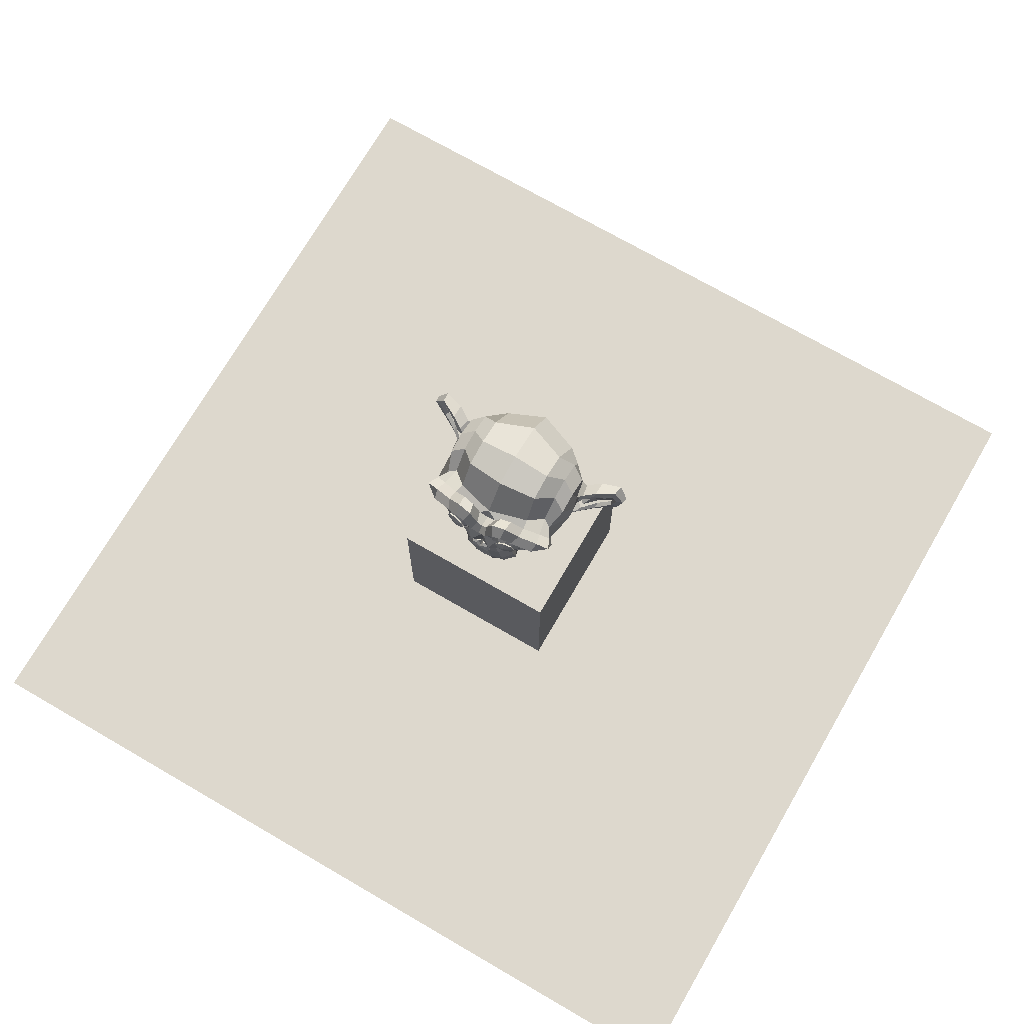
<metadata>
{"format":"obj","ext":"obj","renderer":"f3d","projection":"perspective","resolution":1024,"background":"white","views":[{"elev":72.1,"azim":30.1,"up":"+Y"}]}
</metadata>
<code>
o 平面
v -2.5 0 2.5
v 2.5 0 2.5
v -2.5 0 -2.5
v 2.5 0 -2.5
f 1 2 4 3
o 立方体
v -0.5 0 0.5
v -0.5 1 0.5
v -0.5 0 -0.5
v -0.5 1 -0.5
v 0.5 0 0.5
v 0.5 1 0.5
v 0.5 0 -0.5
v 0.5 1 -0.5
f 5 6 8 7
f 7 8 12 11
f 11 12 10 9
f 9 10 6 5
f 7 11 9 5
f 12 8 6 10
o 猴头
v 0.2188 1.582 0.3828
v -0.2188 1.582 0.3828
v 0.25 1.547 0.3438
v -0.25 1.547 0.3438
v 0.2734 1.527 0.2891
v -0.2734 1.527 0.2891
v 0.1758 1.488 0.3086
v -0.1758 1.488 0.3086
v 0.1758 1.516 0.3594
v -0.1758 1.516 0.3594
v 0.1758 1.566 0.3906
v -0.1758 1.566 0.3906
v 0.1367 1.582 0.3984
v -0.1367 1.582 0.3984
v 0.1016 1.547 0.3711
v -0.1016 1.547 0.3711
v 0.07812 1.527 0.3242
v -0.07812 1.527 0.3242
v 0.03906 1.621 0.3281
v -0.03906 1.621 0.3281
v 0.07031 1.621 0.3711
v -0.07031 1.621 0.3711
v 0.1211 1.621 0.3984
v -0.1211 1.621 0.3984
v 0.1367 1.664 0.3984
v -0.1367 1.664 0.3984
v 0.1016 1.695 0.3711
v -0.1016 1.695 0.3711
v 0.07812 1.719 0.3242
v -0.07812 1.719 0.3242
v 0.1758 1.758 0.3086
v -0.1758 1.758 0.3086
v 0.1758 1.727 0.3594
v -0.1758 1.727 0.3594
v 0.1758 1.68 0.3906
v -0.1758 1.68 0.3906
v 0.2188 1.664 0.3828
v -0.2188 1.664 0.3828
v 0.25 1.695 0.3438
v -0.25 1.695 0.3438
v 0.2734 1.719 0.2891
v -0.2734 1.719 0.2891
v 0.3125 1.621 0.2812
v -0.3125 1.621 0.2812
v 0.2812 1.621 0.3359
v -0.2812 1.621 0.3359
v 0.2344 1.621 0.3789
v -0.2344 1.621 0.3789
v 0.2383 1.621 0.3867
v -0.2383 1.621 0.3867
v 0.2227 1.668 0.3906
v -0.2227 1.668 0.3906
v 0.1758 1.688 0.4023
v -0.1758 1.688 0.4023
v 0.1328 1.668 0.4102
v -0.1328 1.668 0.4102
v 0.1133 1.621 0.4102
v -0.1133 1.621 0.4102
v 0.1328 1.578 0.4102
v -0.1328 1.578 0.4102
v 0.1758 1.621 0.4141
v -0.1758 1.621 0.4141
v 0.1758 1.559 0.4023
v -0.1758 1.559 0.4023
v 0.2227 1.578 0.3906
v -0.2227 1.578 0.3906
v 0 1.715 0.3711
v 0 1.676 0.4102
v 0 1.16 0.3672
v 0 1.34 0.3906
v 0 1.406 0.3984
v 0 1.113 0.3594
v 0 1.703 0.3008
v 0 1.785 0.2852
v 0 1.949 -0.2734
v 0 1.781 -0.4258
v 0 1.535 -0.4141
v 0 1.309 -0.1758
v 0.1016 1.406 0.2812
v -0.1016 1.406 0.2812
v 0.1562 1.281 0.2852
v -0.1562 1.281 0.2852
v 0.1758 1.152 0.2852
v -0.1758 1.152 0.2852
v 0.1836 1.055 0.2656
v -0.1836 1.055 0.2656
v 0.1641 1.027 0.2617
v -0.1641 1.027 0.2617
v 0.08984 1.016 0.2773
v -0.08984 1.016 0.2773
v 0 1.008 0.2891
v 0.2188 1.43 0.2656
v -0.2188 1.43 0.2656
v 0.3164 1.48 0.2695
v -0.3164 1.48 0.2695
v 0.4141 1.574 0.2227
v -0.4141 1.574 0.2227
v 0.4297 1.715 0.2969
v -0.4297 1.715 0.2969
v 0.3555 1.742 0.3125
v -0.3555 1.742 0.3125
v 0.2461 1.801 0.3438
v -0.2461 1.801 0.3438
v 0.1602 1.879 0.3672
v -0.1602 1.879 0.3672
v 0.07812 1.859 0.3789
v -0.07812 1.859 0.3789
v 0.03125 1.746 0.375
v -0.03125 1.746 0.375
v 0.08203 1.707 0.3867
v -0.08203 1.707 0.3867
v 0.0625 1.652 0.3828
v -0.0625 1.652 0.3828
v 0.1016 1.547 0.3711
v -0.1016 1.547 0.3711
v 0.1875 1.508 0.3516
v -0.1875 1.508 0.3516
v 0.2461 1.531 0.3359
v -0.2461 1.531 0.3359
v 0.3125 1.594 0.3242
v -0.3125 1.594 0.3242
v 0.3203 1.648 0.3242
v -0.3203 1.648 0.3242
v 0.3008 1.688 0.332
v -0.3008 1.688 0.332
v 0.2148 1.719 0.3594
v -0.2148 1.719 0.3594
v 0.125 1.734 0.3789
v -0.125 1.734 0.3789
v 0 1.117 0.3672
v 0.05469 1.141 0.3672
v -0.05469 1.141 0.3672
v 0.05859 1.082 0.3555
v -0.05859 1.082 0.3555
v 0.03125 1.059 0.3477
v -0.03125 1.059 0.3477
v 0 1.055 0.3438
v 0 1.402 0.375
v 0 1.43 0.3711
v 0.05078 1.426 0.3711
v -0.05078 1.426 0.3711
v 0.0625 1.387 0.375
v -0.0625 1.387 0.375
v 0.04297 1.355 0.3711
v -0.04297 1.355 0.3711
v 0.1992 1.477 0.3359
v -0.1992 1.477 0.3359
v 0.3086 1.527 0.3125
v -0.3086 1.527 0.3125
v 0.3633 1.602 0.3008
v -0.3633 1.602 0.3008
v 0.3711 1.688 0.3281
v -0.3711 1.688 0.3281
v 0.3438 1.707 0.3633
v -0.3438 1.707 0.3633
v 0.2188 1.773 0.3984
v -0.2188 1.773 0.3984
v 0.1562 1.82 0.418
v -0.1562 1.82 0.418
v 0.1016 1.809 0.4258
v -0.1016 1.809 0.4258
v 0.05078 1.715 0.4219
v -0.05078 1.715 0.4219
v 0.0625 1.449 0.4062
v -0.0625 1.449 0.4062
v 0.1055 1.277 0.3555
v -0.1055 1.277 0.3555
v 0.125 1.148 0.3438
v -0.125 1.148 0.3438
v 0.1328 1.09 0.332
v -0.1328 1.09 0.332
v 0.1172 1.043 0.3164
v -0.1172 1.043 0.3164
v 0.08203 1.035 0.3164
v -0.08203 1.035 0.3164
v 0 1.027 0.3203
v 0 1.523 0.3633
v 0 1.605 0.3828
v 0.1641 1.738 0.3711
v -0.1641 1.738 0.3711
v 0.08203 1.57 0.375
v -0.08203 1.57 0.375
v 0.06641 1.605 0.3789
v -0.06641 1.605 0.3789
v 0.05859 1.156 0.3672
v -0.05859 1.156 0.3672
v 0.03906 1.277 0.375
v -0.03906 1.277 0.375
v 0 1.277 0.375
v 0 1.336 0.3711
v 0.04688 1.363 0.3906
v -0.04688 1.363 0.3906
v 0.06641 1.387 0.3984
v -0.06641 1.387 0.3984
v 0.05469 1.434 0.3906
v -0.05469 1.434 0.3906
v 0.01953 1.438 0.3906
v -0.01953 1.438 0.3906
v 0 1.398 0.4141
v 0.02344 1.426 0.4062
v -0.02344 1.426 0.4062
v 0.04688 1.422 0.4062
v -0.04688 1.422 0.4062
v 0.05469 1.387 0.4141
v -0.05469 1.387 0.4141
v 0.03906 1.375 0.4023
v -0.03906 1.375 0.4023
v 0 1.355 0.4023
v 0.1289 1.344 0.2773
v -0.1289 1.344 0.2773
v 0.08203 1.379 0.3555
v -0.08203 1.379 0.3555
v 0.08984 1.344 0.3555
v -0.08984 1.344 0.3555
v 0.1172 1.375 0.2773
v -0.1172 1.375 0.2773
v 0 1.062 0.3438
v 0.02344 1.066 0.3438
v -0.02344 1.066 0.3438
v 0.04688 1.09 0.3555
v -0.04688 1.09 0.3555
v 0.04688 1.129 0.3633
v -0.04688 1.129 0.3633
v 0 1.109 0.3281
v 0.04688 1.125 0.332
v -0.04688 1.125 0.332
v 0.04688 1.094 0.3203
v -0.04688 1.094 0.3203
v 0.02344 1.074 0.3164
v -0.02344 1.074 0.3164
v 0 1.07 0.3164
v 0.08594 1.609 0.3906
v -0.08594 1.609 0.3906
v 0.09375 1.578 0.3867
v -0.09375 1.578 0.3867
v 0.168 1.715 0.3789
v -0.168 1.715 0.3789
v 0.1367 1.711 0.3867
v -0.1367 1.711 0.3867
v 0.2109 1.699 0.3867
v -0.2109 1.699 0.3867
v 0.2812 1.676 0.3477
v -0.2812 1.676 0.3477
v 0.293 1.645 0.3438
v -0.293 1.645 0.3438
v 0.2891 1.598 0.3398
v -0.2891 1.598 0.3398
v 0.2383 1.551 0.3594
v -0.2383 1.551 0.3594
v 0.1875 1.531 0.3711
v -0.1875 1.531 0.3711
v 0.1133 1.555 0.3906
v -0.1133 1.555 0.3906
v 0.08984 1.648 0.3906
v -0.08984 1.648 0.3906
v 0.1055 1.688 0.3906
v -0.1055 1.688 0.3906
v 0.1172 1.68 0.3789
v -0.1172 1.68 0.3789
v 0.09766 1.648 0.3789
v -0.09766 1.648 0.3789
v 0.1211 1.562 0.3789
v -0.1211 1.562 0.3789
v 0.1875 1.543 0.3633
v -0.1875 1.543 0.3633
v 0.2305 1.559 0.3516
v -0.2305 1.559 0.3516
v 0.2734 1.605 0.3359
v -0.2734 1.605 0.3359
v 0.2773 1.641 0.3359
v -0.2773 1.641 0.3359
v 0.2656 1.668 0.3398
v -0.2656 1.668 0.3398
v 0.207 1.695 0.375
v -0.207 1.695 0.375
v 0.1406 1.699 0.3828
v -0.1406 1.699 0.3828
v 0.168 1.703 0.375
v -0.168 1.703 0.375
v 0.1016 1.586 0.375
v -0.1016 1.586 0.375
v 0.09766 1.613 0.375
v -0.09766 1.613 0.375
v 0.05469 1.73 0.3047
v -0.05469 1.73 0.3047
v 0.09766 1.832 0.3086
v -0.09766 1.832 0.3086
v 0.168 1.844 0.2969
v -0.168 1.844 0.2969
v 0.2422 1.777 0.2773
v -0.2422 1.777 0.2773
v 0.3398 1.727 0.2461
v -0.3398 1.727 0.2461
v 0.3984 1.703 0.2305
v -0.3984 1.703 0.2305
v 0.3867 1.582 0.1875
v -0.3867 1.582 0.1875
v 0.3008 1.5 0.207
v -0.3008 1.5 0.207
v 0.2188 1.453 0.2344
v -0.2188 1.453 0.2344
v 0 1.949 0.1445
v 0 1.992 -0.03906
v 0 1.402 -0.3359
v 0 1.27 0.09375
v 0 1.012 0.2305
v 0 1.098 0.1719
v 0 1.215 0.1602
v 0 1.258 0.1406
v 0.4258 1.617 0.02734
v -0.4258 1.617 0.02734
v 0.4297 1.66 -0.02344
v -0.4297 1.66 -0.02344
v 0.3867 1.633 -0.2188
v -0.3867 1.633 -0.2188
v 0.2305 1.719 -0.3516
v -0.2305 1.719 -0.3516
v 0.3672 1.477 0.03516
v -0.3672 1.477 0.03516
v 0.2969 1.438 -0.08203
v -0.2969 1.438 -0.08203
v 0.3203 1.496 -0.2148
v -0.3203 1.496 -0.2148
v 0.168 1.527 -0.332
v -0.168 1.527 -0.332
v 0.1172 1.324 0.2031
v -0.1172 1.324 0.2031
v 0.08984 1.293 0.1289
v -0.08984 1.293 0.1289
v 0.1445 1.145 0.1914
v -0.1445 1.145 0.1914
v 0.125 1.25 0.1953
v -0.125 1.25 0.1953
v 0.1641 1.043 0.1992
v -0.1641 1.043 0.1992
v 0.07031 1.121 0.1836
v -0.07031 1.121 0.1836
v 0.0625 1.23 0.1797
v -0.0625 1.23 0.1797
v 0.08203 1.027 0.2188
v -0.08203 1.027 0.2188
v 0.1094 1.359 0.2148
v -0.1094 1.359 0.2148
v 0.1055 1.387 0.2344
v -0.1055 1.387 0.2344
v 0.1016 1.414 0.25
v -0.1016 1.414 0.25
v 0.1055 1.305 0.08203
v -0.1055 1.305 0.08203
v 0.1484 1.344 -0.1328
v -0.1484 1.344 -0.1328
v 0.1719 1.426 -0.2695
v -0.1719 1.426 -0.2695
v 0.2266 1.934 -0.1914
v -0.2266 1.934 -0.1914
v 0.2266 1.965 -0.03516
v -0.2266 1.965 -0.03516
v 0.2266 1.926 0.1172
v -0.2266 1.926 0.1172
v 0.2305 1.762 0.2148
v -0.2305 1.762 0.2148
v 0.3633 1.703 0.168
v -0.3633 1.703 0.168
v 0.3164 1.727 0.1406
v -0.3164 1.727 0.1406
v 0.3203 1.852 0.02734
v -0.3203 1.852 0.02734
v 0.3984 1.781 0.0625
v -0.3984 1.781 0.0625
v 0.3984 1.809 -0.05859
v -0.3984 1.809 -0.05859
v 0.3203 1.875 -0.09766
v -0.3203 1.875 -0.09766
v 0.3203 1.84 -0.2227
v -0.3203 1.84 -0.2227
v 0.3984 1.77 -0.1797
v -0.3984 1.77 -0.1797
v 0.3086 1.664 -0.293
v -0.3086 1.664 -0.293
v 0.2422 1.512 -0.2734
v -0.2422 1.512 -0.2734
v 0.4102 1.664 -0.1016
v -0.4102 1.664 -0.1016
v 0.2031 1.414 0.07422
v -0.2031 1.414 0.07422
v 0.2148 1.402 -0.1055
v -0.2148 1.402 -0.1055
v 0.4453 1.703 -0.1172
v -0.4453 1.703 -0.1172
v 0.3867 1.43 -0.0625
v -0.3867 1.43 -0.0625
v 0.5195 1.449 -0.1641
v -0.5195 1.449 -0.1641
v 0.6406 1.527 -0.2148
v -0.6406 1.527 -0.2148
v 0.6758 1.66 -0.2109
v -0.6758 1.66 -0.2109
v 0.6172 1.754 -0.2109
v -0.6172 1.754 -0.2109
v 0.5117 1.738 -0.1562
v -0.5117 1.738 -0.1562
v 0.5078 1.707 -0.1445
v -0.5078 1.707 -0.1445
v 0.5938 1.719 -0.1953
v -0.5938 1.719 -0.1953
v 0.6328 1.645 -0.2031
v -0.6328 1.645 -0.2031
v 0.6055 1.539 -0.2031
v -0.6055 1.539 -0.2031
v 0.5156 1.48 -0.1523
v -0.5156 1.48 -0.1523
v 0.4141 1.465 -0.06641
v -0.4141 1.465 -0.06641
v 0.4609 1.68 -0.1094
v -0.4609 1.68 -0.1094
v 0.4727 1.652 -0.1445
v -0.4727 1.652 -0.1445
v 0.4414 1.488 -0.1055
v -0.4414 1.488 -0.1055
v 0.5195 1.5 -0.1836
v -0.5195 1.5 -0.1836
v 0.5938 1.547 -0.2227
v -0.5938 1.547 -0.2227
v 0.6172 1.625 -0.2227
v -0.6172 1.625 -0.2227
v 0.5859 1.68 -0.2188
v -0.5859 1.68 -0.2188
v 0.5117 1.672 -0.1797
v -0.5117 1.672 -0.1797
v 0.4219 1.645 -0.1055
v -0.4219 1.645 -0.1055
v 0.418 1.586 -0.1367
v -0.418 1.586 -0.1367
v 0.3789 1.547 -0.1367
v -0.3789 1.547 -0.1367
v 0.4102 1.543 -0.1367
v -0.4102 1.543 -0.1367
v 0.4219 1.508 -0.1367
v -0.4219 1.508 -0.1367
v 0.4062 1.492 -0.1367
v -0.4062 1.492 -0.1367
v 0.3633 1.5 -0.03516
v -0.3633 1.5 -0.03516
v 0.3594 1.488 -0.08594
v -0.3594 1.488 -0.08594
v 0.3594 1.52 -0.09375
v -0.3594 1.52 -0.09375
v 0.3984 1.602 -0.1055
v -0.3984 1.602 -0.1055
v 0.4453 1.621 -0.1328
v -0.4453 1.621 -0.1328
v 0.4453 1.617 -0.1602
v -0.4453 1.617 -0.1602
v 0.4062 1.492 -0.1602
v -0.4062 1.492 -0.1602
v 0.4258 1.508 -0.1602
v -0.4258 1.508 -0.1602
v 0.4141 1.539 -0.1602
v -0.4141 1.539 -0.1602
v 0.3828 1.547 -0.1602
v -0.3828 1.547 -0.1602
v 0.4219 1.586 -0.1602
v -0.4219 1.586 -0.1602
v 0.5195 1.664 -0.207
v -0.5195 1.664 -0.207
v 0.5938 1.672 -0.2422
v -0.5938 1.672 -0.2422
v 0.6289 1.621 -0.2461
v -0.6289 1.621 -0.2461
v 0.6055 1.543 -0.2422
v -0.6055 1.543 -0.2422
v 0.5234 1.5 -0.2109
v -0.5234 1.5 -0.2109
v 0.4414 1.492 -0.1328
v -0.4414 1.492 -0.1328
v 0.4766 1.645 -0.1719
v -0.4766 1.645 -0.1719
v 0.4453 1.555 -0.1641
v -0.4453 1.555 -0.1641
v 0.4688 1.531 -0.168
v -0.4688 1.531 -0.168
v 0.5 1.562 -0.1836
v -0.5 1.562 -0.1836
v 0.4805 1.586 -0.1758
v -0.4805 1.586 -0.1758
v 0.5078 1.617 -0.1875
v -0.5078 1.617 -0.1875
v 0.5273 1.594 -0.1914
v -0.5273 1.594 -0.1914
v 0.5547 1.605 -0.1953
v -0.5547 1.605 -0.1953
v 0.543 1.637 -0.1953
v -0.543 1.637 -0.1953
v 0.5117 1.719 -0.2422
v -0.5117 1.719 -0.2422
v 0.625 1.734 -0.2734
v -0.625 1.734 -0.2734
v 0.6836 1.648 -0.25
v -0.6836 1.648 -0.25
v 0.6562 1.527 -0.2656
v -0.6562 1.527 -0.2656
v 0.5195 1.457 -0.2461
v -0.5195 1.457 -0.2461
v 0.3945 1.438 -0.1641
v -0.3945 1.438 -0.1641
v 0.4297 1.691 -0.1914
v -0.4297 1.691 -0.1914
f 59 13 15 57
f 16 14 60 58
f 57 15 17 55
f 18 16 58 56
f 15 21 19 17
f 20 22 16 18
f 13 23 21 15
f 22 24 14 16
f 23 25 27 21
f 28 26 24 22
f 21 27 29 19
f 30 28 22 20
f 27 33 31 29
f 32 34 28 30
f 25 35 33 27
f 34 36 26 28
f 35 37 39 33
f 40 38 36 34
f 33 39 41 31
f 42 40 34 32
f 39 45 43 41
f 44 46 40 42
f 37 47 45 39
f 46 48 38 40
f 47 49 51 45
f 52 50 48 46
f 45 51 53 43
f 54 52 46 44
f 51 57 55 53
f 56 58 52 54
f 49 59 57 51
f 58 60 50 52
f 59 49 63 61
f 64 50 60 62
f 49 47 65 63
f 66 48 50 64
f 47 37 67 65
f 68 38 48 66
f 37 35 69 67
f 70 36 38 68
f 35 25 71 69
f 72 26 36 70
f 25 23 75 71
f 76 24 26 72
f 23 13 77 75
f 78 14 24 76
f 13 59 61 77
f 62 60 14 78
f 73 77 61
f 62 78 74
f 75 77 73
f 74 78 76
f 73 71 75
f 76 72 74
f 73 69 71
f 72 70 74
f 73 67 69
f 70 68 74
f 73 65 67
f 68 66 74
f 73 63 65
f 66 64 74
f 73 61 63
f 64 62 74
f 101 186 188 103
f 188 187 102 103
f 99 184 186 101
f 187 185 100 102
f 97 182 184 99
f 185 183 98 100
f 95 180 182 97
f 183 181 96 98
f 93 178 180 95
f 181 179 94 96
f 91 104 158 176
f 159 105 92 177
f 104 106 160 158
f 161 107 105 159
f 106 108 162 160
f 163 109 107 161
f 108 110 164 162
f 165 111 109 163
f 110 112 166 164
f 167 113 111 165
f 112 114 168 166
f 169 115 113 167
f 114 116 170 168
f 171 117 115 169
f 116 118 172 170
f 173 119 117 171
f 118 120 174 172
f 175 121 119 173
f 120 79 80 174
f 80 79 121 175
f 122 140 172 174
f 173 141 123 175
f 140 191 170 172
f 171 192 141 173
f 138 168 170 191
f 171 169 139 192
f 136 166 168 138
f 169 167 137 139
f 134 164 166 136
f 167 165 135 137
f 132 162 164 134
f 165 163 133 135
f 130 160 162 132
f 163 161 131 133
f 128 158 160 130
f 161 159 129 131
f 126 176 158 128
f 159 177 127 129
f 126 193 189 176
f 189 194 127 177
f 122 174 80 124
f 80 175 123 125
f 124 80 190 195
f 190 80 125 196
f 189 193 195 190
f 196 194 189 190
f 147 149 188 186
f 188 149 148 187
f 145 147 186 184
f 187 148 146 185
f 143 145 184 182
f 185 146 144 183
f 178 199 197 180
f 198 200 179 181
f 143 182 180 197
f 181 183 144 198
f 156 202 201 199
f 201 202 157 200
f 197 199 201 81
f 201 200 198 81
f 142 143 197 81
f 198 144 142 81
f 154 205 203 156
f 204 206 155 157
f 152 207 205 154
f 206 208 153 155
f 151 209 207 152
f 208 210 151 153
f 150 83 209 151
f 210 83 150 151
f 202 156 203 82
f 204 157 202 82
f 82 203 218 220
f 219 204 82 220
f 83 211 212 209
f 213 211 83 210
f 209 212 214 207
f 215 213 210 208
f 207 214 216 205
f 217 215 208 206
f 205 216 218 203
f 219 217 206 204
f 211 216 214 212
f 215 217 211 213
f 211 220 218 216
f 219 220 211 217
f 151 152 176 189
f 177 153 151 189
f 152 154 223 176
f 224 155 153 177
f 154 156 225 223
f 226 157 155 224
f 156 199 178 225
f 179 200 157 226
f 93 221 225 178
f 226 222 94 179
f 221 227 223 225
f 224 228 222 226
f 91 176 223 227
f 224 177 92 228
f 143 142 84 234
f 84 142 144 235
f 145 143 234 232
f 235 144 146 233
f 147 145 232 230
f 233 146 148 231
f 149 147 230 229
f 231 148 149 229
f 229 230 241 243
f 242 231 229 243
f 230 232 239 241
f 240 233 231 242
f 232 234 237 239
f 238 235 233 240
f 234 84 236 237
f 236 84 235 238
f 236 243 241 237
f 242 243 236 238
f 237 241 239
f 240 242 238
f 195 193 246 244
f 247 194 196 245
f 124 195 244 266
f 245 196 125 267
f 122 124 266 268
f 267 125 123 269
f 193 126 264 246
f 265 127 194 247
f 126 128 262 264
f 263 129 127 265
f 128 130 260 262
f 261 131 129 263
f 130 132 258 260
f 259 133 131 261
f 132 134 256 258
f 257 135 133 259
f 134 136 254 256
f 255 137 135 257
f 136 138 252 254
f 253 139 137 255
f 138 191 248 252
f 249 192 139 253
f 191 140 250 248
f 251 141 192 249
f 140 122 268 250
f 269 123 141 251
f 250 268 270 288
f 271 269 251 289
f 248 250 288 290
f 289 251 249 291
f 252 248 290 286
f 291 249 253 287
f 254 252 286 284
f 287 253 255 285
f 256 254 284 282
f 285 255 257 283
f 258 256 282 280
f 283 257 259 281
f 260 258 280 278
f 281 259 261 279
f 262 260 278 276
f 279 261 263 277
f 264 262 276 274
f 277 263 265 275
f 246 264 274 292
f 275 265 247 293
f 268 266 272 270
f 273 267 269 271
f 266 244 294 272
f 295 245 267 273
f 244 246 292 294
f 293 247 245 295
f 79 120 296 85
f 297 121 79 85
f 120 118 298 296
f 299 119 121 297
f 118 116 300 298
f 301 117 119 299
f 116 114 302 300
f 303 115 117 301
f 114 112 304 302
f 305 113 115 303
f 112 110 306 304
f 307 111 113 305
f 110 108 308 306
f 309 109 111 307
f 108 106 310 308
f 311 107 109 309
f 106 104 312 310
f 313 105 107 311
f 320 321 340 350
f 341 321 320 351
f 319 320 350 348
f 351 320 319 349
f 318 319 348 352
f 349 319 318 353
f 101 103 318 352
f 318 103 102 353
f 99 101 352 346
f 353 102 100 347
f 97 99 346 342
f 347 100 98 343
f 95 97 342 344
f 343 98 96 345
f 342 348 350 344
f 351 349 343 345
f 342 346 352 348
f 353 347 343 349
f 338 344 350 340
f 351 345 339 341
f 93 95 344 338
f 345 96 94 339
f 221 354 356 227
f 357 355 222 228
f 93 338 354 221
f 355 339 94 222
f 91 227 356 358
f 357 228 92 359
f 91 358 312 104
f 313 359 92 105
f 89 336 364 316
f 365 337 89 316
f 316 364 362 90
f 363 365 316 90
f 90 362 360 317
f 361 363 90 317
f 317 360 340 321
f 341 361 317 321
f 338 340 360 354
f 361 341 339 355
f 308 310 330 322
f 331 311 309 323
f 88 328 336 89
f 337 329 88 89
f 314 370 368 315
f 369 371 314 315
f 315 368 366 87
f 367 369 315 87
f 87 366 328 88
f 329 367 87 88
f 304 306 374 376
f 375 307 305 377
f 376 374 380 378
f 381 375 377 379
f 378 380 382 384
f 383 381 379 385
f 384 382 388 386
f 389 383 385 387
f 326 390 386 388
f 387 391 327 389
f 328 366 386 390
f 387 367 329 391
f 366 368 384 386
f 385 369 367 387
f 368 370 378 384
f 379 371 369 385
f 370 372 376 378
f 377 373 371 379
f 302 304 376 372
f 377 305 303 373
f 86 372 370 314
f 371 373 86 314
f 296 298 300 302
f 301 299 297 303
f 296 302 372 86
f 373 303 297 86
f 85 296 86
f 86 297 85
f 306 308 322 374
f 323 309 307 375
f 322 324 380 374
f 381 325 323 375
f 324 394 382 380
f 383 395 325 381
f 326 388 382 394
f 383 389 327 395
f 360 362 398 396
f 399 363 361 397
f 330 396 398 332
f 399 397 331 333
f 310 312 396 330
f 397 313 311 331
f 312 356 354 396
f 355 357 313 397
f 354 360 396
f 397 361 355
f 312 358 356
f 357 359 313
f 326 334 392 390
f 393 335 327 391
f 328 390 392 336
f 393 391 329 337
f 332 398 392 334
f 393 399 333 335
f 362 364 392 398
f 393 365 363 399
f 336 392 364
f 365 393 337
f 412 400 426 414
f 427 401 413 415
f 412 414 416 410
f 417 415 413 411
f 410 416 418 408
f 419 417 411 409
f 408 418 420 406
f 421 419 409 407
f 406 420 422 404
f 423 421 407 405
f 404 422 424 402
f 425 423 405 403
f 422 432 430 424
f 431 433 423 425
f 420 434 432 422
f 433 435 421 423
f 418 436 434 420
f 435 437 419 421
f 416 438 436 418
f 437 439 417 419
f 414 440 438 416
f 439 441 415 417
f 414 426 428 440
f 429 427 415 441
f 330 332 456 454
f 457 333 331 455
f 332 402 424 456
f 425 403 333 457
f 322 330 454 324
f 455 331 323 325
f 394 442 426 400
f 427 443 395 401
f 424 430 452 456
f 453 431 425 457
f 450 458 456 452
f 457 459 451 453
f 446 458 450 448
f 451 459 447 449
f 444 460 458 446
f 459 461 445 447
f 442 460 444 462
f 445 461 443 463
f 426 442 462 428
f 463 443 427 429
f 324 460 442 394
f 443 461 325 395
f 324 454 458 460
f 459 455 325 461
f 454 456 458
f 459 457 455
f 428 462 464 488
f 465 463 429 489
f 462 444 474 464
f 475 445 463 465
f 444 446 472 474
f 473 447 445 475
f 446 448 470 472
f 471 449 447 473
f 448 450 468 470
f 469 451 449 471
f 450 452 466 468
f 467 453 451 469
f 452 430 486 466
f 487 431 453 467
f 440 428 488 476
f 489 429 441 477
f 438 440 476 478
f 477 441 439 479
f 436 438 478 480
f 479 439 437 481
f 434 436 480 482
f 481 437 435 483
f 432 434 482 484
f 483 435 433 485
f 430 432 484 486
f 485 433 431 487
f 470 468 492 490
f 493 469 471 491
f 490 492 494 496
f 495 493 491 497
f 496 494 500 498
f 501 495 497 499
f 498 500 502 504
f 503 501 499 505
f 476 488 498 504
f 499 489 477 505
f 464 496 498 488
f 499 497 465 489
f 464 474 490 496
f 491 475 465 497
f 470 490 474 472
f 475 491 471 473
f 466 486 492 468
f 493 487 467 469
f 484 494 492 486
f 493 495 485 487
f 482 500 494 484
f 495 501 483 485
f 480 502 500 482
f 501 503 481 483
f 478 504 502 480
f 503 505 479 481
f 476 504 478
f 479 505 477
f 404 402 516 514
f 517 403 405 515
f 406 404 514 512
f 515 405 407 513
f 408 406 512 510
f 513 407 409 511
f 410 408 510 508
f 511 409 411 509
f 412 410 508 506
f 509 411 413 507
f 400 412 506 518
f 507 413 401 519
f 506 514 516 518
f 517 515 507 519
f 506 508 512 514
f 513 509 507 515
f 508 510 512
f 513 511 509
f 326 394 400 518
f 401 395 327 519
f 326 518 516 334
f 517 519 327 335
f 332 334 516 402
f 517 335 333 403

</code>
